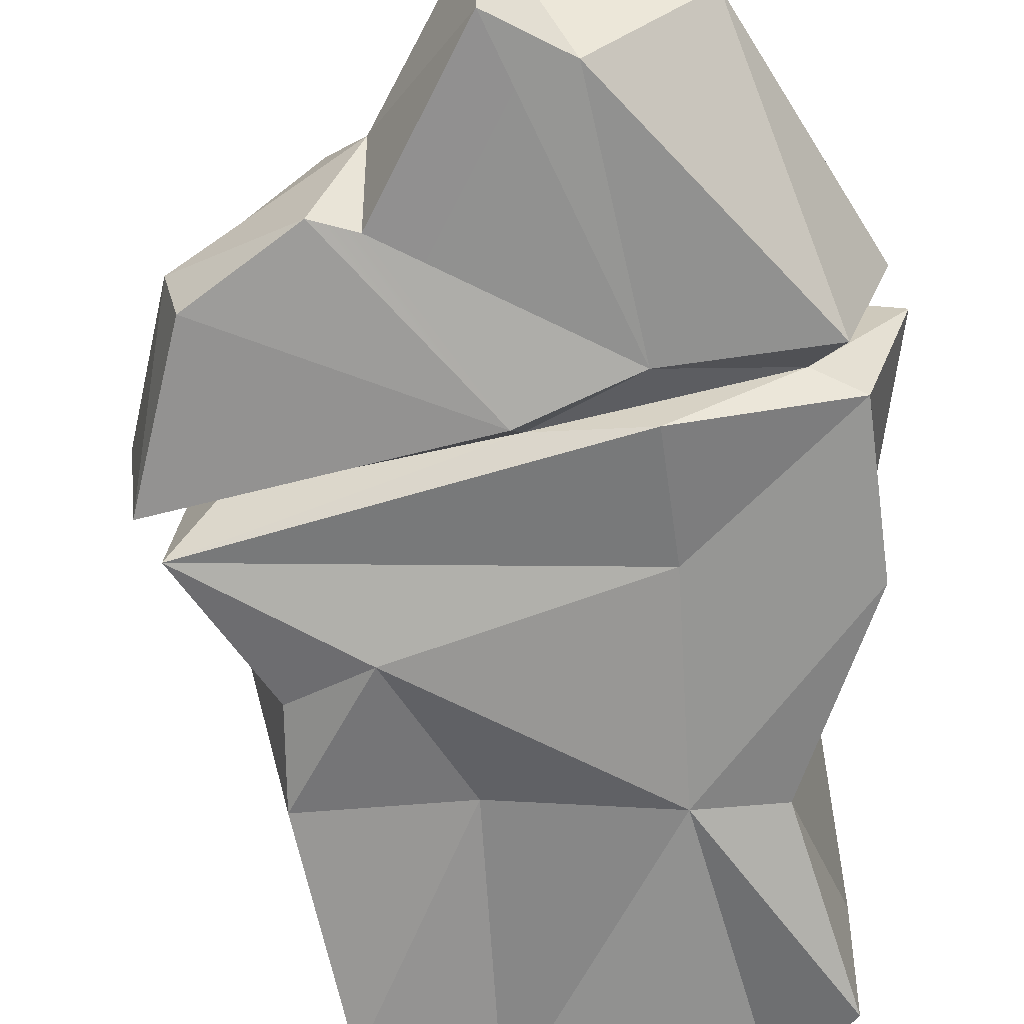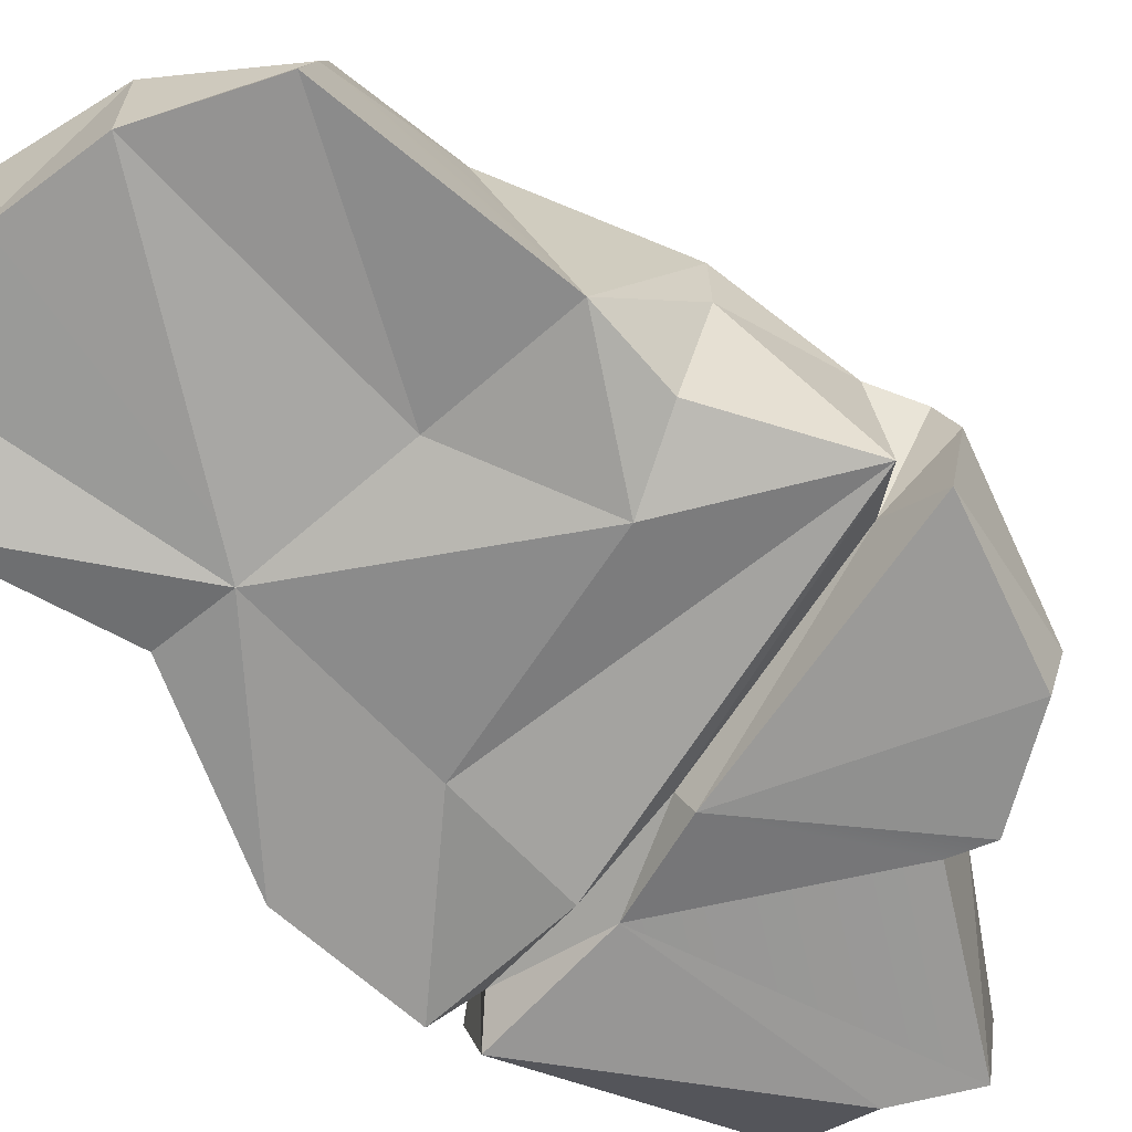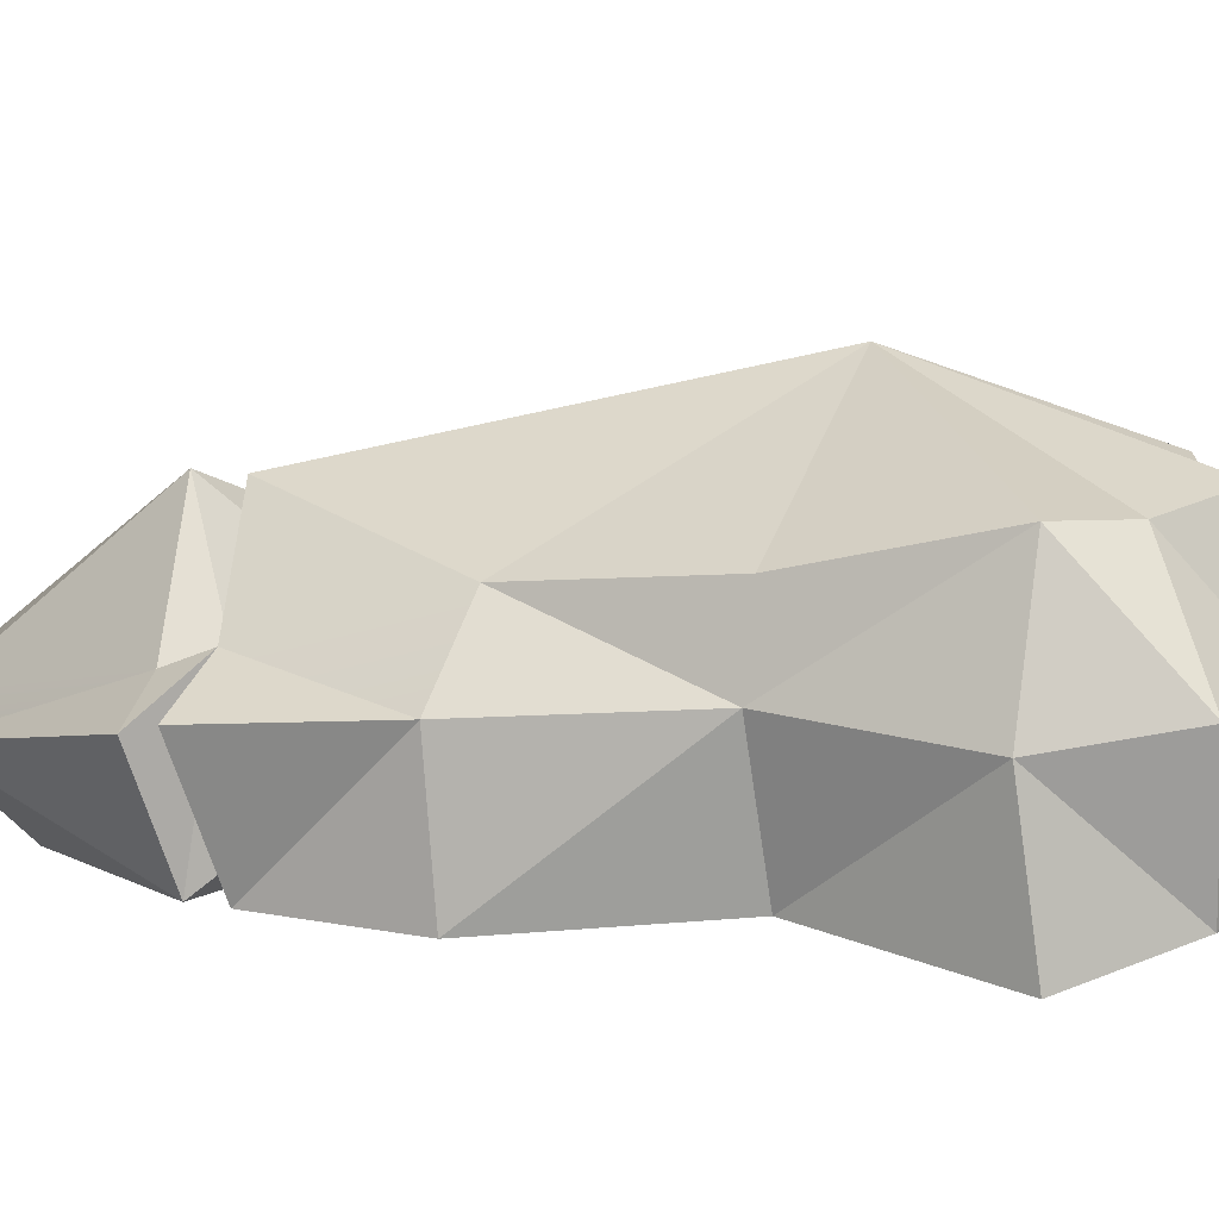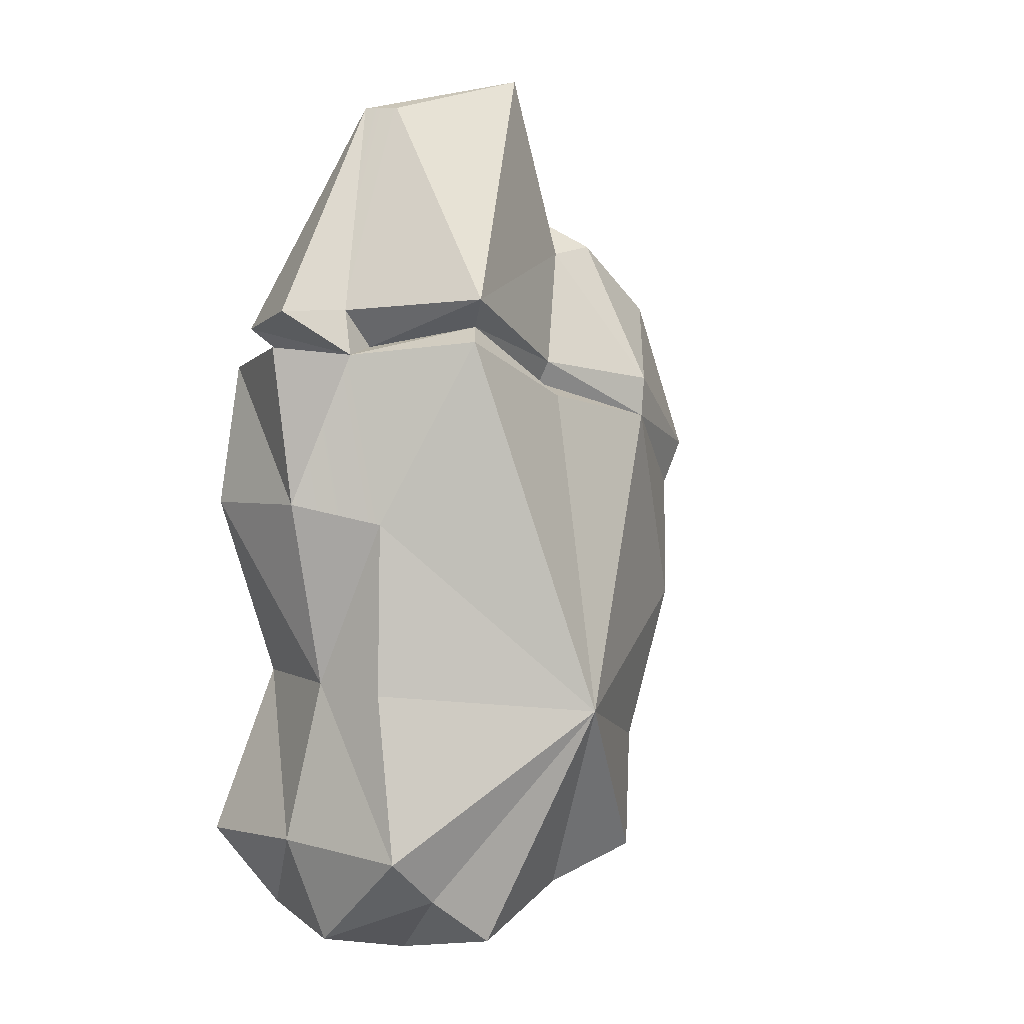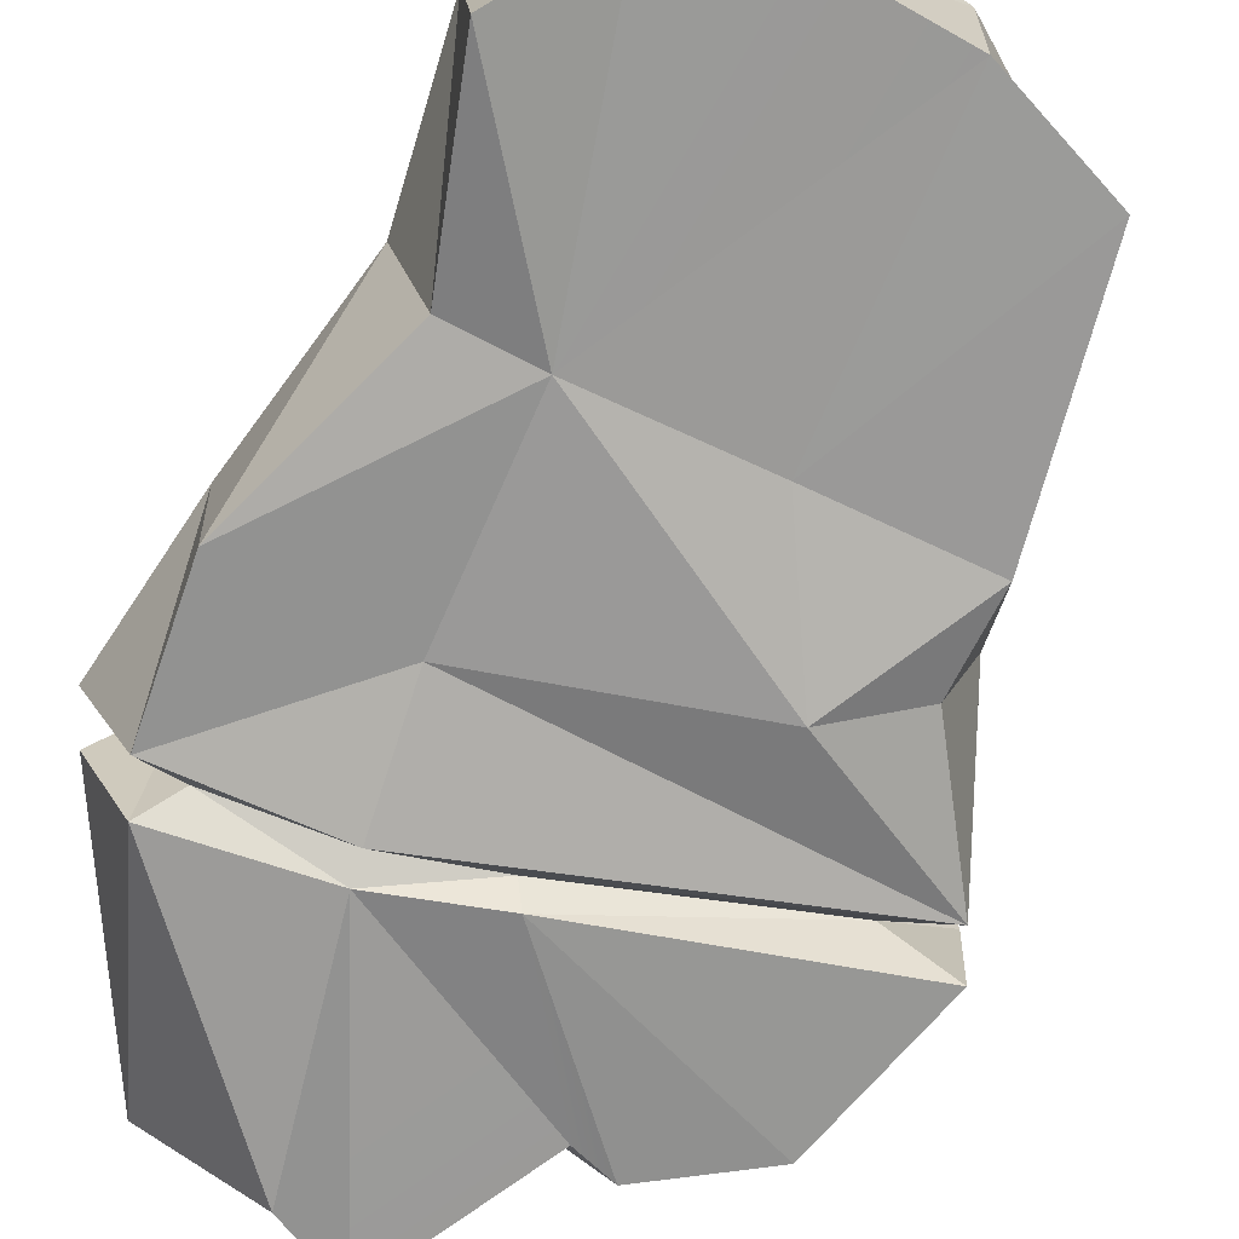
<metadata>
{"format":"obj","ext":"obj","renderer":"f3d","projection":"perspective","resolution":1024,"background":"white","views":[{"elev":-68.0,"azim":-2.0,"up":"+Y"},{"elev":-67.1,"azim":-142.4,"up":"+Y"},{"elev":7.0,"azim":107.5,"up":"+Y"},{"elev":7.9,"azim":137.6,"up":"+Z"},{"elev":-67.6,"azim":151.2,"up":"+Y"}]}
</metadata>
<code>
g chunk_rAnkle
v 0.2055 -0.1414 -0.1596
v 0.2652 -0.1632 -0.3213
v 0.1321 -0.1506 -0.1636
v 0.2652 -0.1632 -0.3213
v 0.2116 -0.1335 -0.4049
v 0.1321 -0.1506 -0.1636
v 0.2358 -0.02065 -0.1498
v 0.2689 -0.03516 -0.3049
v 0.2055 -0.1414 -0.1596
v 0.2689 -0.03516 -0.3049
v 0.2652 -0.1632 -0.3213
v 0.2055 -0.1414 -0.1596
v -0.1023 -0.132 -0.3897
v -0.08958 -0.01412 -0.3686
v -0.1538 -0.1451 -0.1792
v -0.1051 0.07024 -0.2411
v 0.2652 -0.1632 -0.3213
v 0.2689 -0.03516 -0.3049
v 0.2116 -0.1335 -0.4049
v 0.2689 -0.03516 -0.3049
v 0.2385 -0.01646 -0.4092
v 0.2116 -0.1335 -0.4049
v 0.1341 -0.01913 -0.4429
v 0.00813 -0.01751 -0.43
v 0.1242 -0.1301 -0.4295
v 0.00813 -0.01751 -0.43
v 0.008739 -0.1278 -0.4279
v 0.1242 -0.1301 -0.4295
v 0.008739 -0.1278 -0.4279
v -0.1023 -0.132 -0.3897
v -0.01716 -0.1353 -0.1685
v -0.1023 -0.132 -0.3897
v -0.1538 -0.1451 -0.1792
v -0.01716 -0.1353 -0.1685
v 0.04541 0.1703 -0.1752
v 0.2328 0.0855 -0.311
v 0.2214 0.05137 -0.153
v 0.2328 0.0855 -0.311
v 0.04541 0.1703 -0.1752
v 0.1812 0.08328 -0.36
v 0.04541 0.1703 -0.1752
v 0.01742 0.08147 -0.3744
v 0.1243 0.09964 -0.4086
v -0.0704 0.1011 -0.348
v 0.04541 0.1703 -0.1752
v -0.1051 0.07024 -0.2411
v -0.03573 -0.03526 0.4429
v -0.08973 -0.02941 0.2659
v 0.1241 0.09207 0.2256
v -0.08973 -0.02941 0.2659
v -0.01773 0.03561 0.1577
v 0.1241 0.09207 0.2256
v -0.259 -0.004778 0.05448
v -0.1489 0.04557 0.135
v -0.2197 -0.03043 0.2042
v -0.1489 0.04557 0.135
v -0.1386 -0.03168 0.273
v -0.2197 -0.03043 0.2042
v -0.1386 -0.03168 0.273
v -0.1082 -0.07361 0.3003
v -0.2197 -0.03043 0.2042
v -0.1082 -0.07361 0.3003
v -0.2426 -0.1046 0.206
v -0.2197 -0.03043 0.2042
v 0.2008 -0.01932 0.2142
v 0.1054 -0.05522 0.412
v 0.1241 0.09207 0.2256
v 0.1221 -0.08427 0.4119
v 0.1054 -0.05522 0.412
v -0.03573 -0.03526 0.4429
v 0.1241 0.09207 0.2256
v 0.2074 0.03925 0.01068
v 0.04541 0.1703 -0.1752
v 0.2214 0.05137 -0.153
v -0.08973 -0.02941 0.2659
v -0.03573 -0.03526 0.4429
v -0.1082 -0.07361 0.3003
v -0.1386 -0.03168 0.273
v -0.08973 -0.02941 0.2659
v -0.1082 -0.07361 0.3003
v -0.1051 0.07024 -0.2411
v 0.04541 0.1703 -0.1752
v -0.1948 0.03646 -0.102
v -0.1538 -0.1451 -0.1792
v -0.1051 0.07024 -0.2411
v -0.1948 0.03646 -0.102
v -0.0704 0.1011 -0.348
v 0.01742 0.08147 -0.3744
v 0.04541 0.1703 -0.1752
v -0.1023 -0.132 -0.3897
v 0.008739 -0.1278 -0.4279
v -0.08958 -0.01412 -0.3686
v 0.008739 -0.1278 -0.4279
v 0.00813 -0.01751 -0.43
v -0.08958 -0.01412 -0.3686
v -0.1386 -0.03168 0.273
v -0.1489 0.04557 0.135
v -0.08973 -0.02941 0.2659
v -0.1489 0.04557 0.135
v -0.01773 0.03561 0.1577
v -0.08973 -0.02941 0.2659
v -0.08958 -0.01412 -0.3686
v -0.0704 0.1011 -0.348
v -0.1051 0.07024 -0.2411
v 0.00813 -0.01751 -0.43
v 0.01742 0.08147 -0.3744
v -0.08958 -0.01412 -0.3686
v 0.01742 0.08147 -0.3744
v -0.0704 0.1011 -0.348
v -0.08958 -0.01412 -0.3686
v 0.1341 -0.01913 -0.4429
v 0.1243 0.09964 -0.4086
v 0.00813 -0.01751 -0.43
v 0.1243 0.09964 -0.4086
v 0.01742 0.08147 -0.3744
v 0.00813 -0.01751 -0.43
v 0.2689 -0.03516 -0.3049
v 0.2328 0.0855 -0.311
v 0.2385 -0.01646 -0.4092
v 0.2328 0.0855 -0.311
v 0.1812 0.08328 -0.36
v 0.2385 -0.01646 -0.4092
v 0.2214 0.05137 -0.153
v 0.2328 0.0855 -0.311
v 0.2358 -0.02065 -0.1498
v 0.2074 0.03925 0.01068
v 0.2328 0.0855 -0.311
v 0.2689 -0.03516 -0.3049
v 0.2358 -0.02065 -0.1498
v 0.2597 -0.03181 0.02792
v 0.2074 0.03925 0.01068
v 0.2358 -0.02065 -0.1498
v 0.04541 0.1703 -0.1752
v -0.1413 0.04964 0.09583
v -0.1948 0.03646 -0.102
v -0.1413 0.04964 0.09583
v -0.2325 -0.002129 0.01294
v -0.1948 0.03646 -0.102
v -0.000642 0.06766 0.1255
v -0.1413 0.04964 0.09583
v 0.04541 0.1703 -0.1752
v -0.000642 0.06766 0.1255
v 0.04541 0.1703 -0.1752
v 0.1304 0.0903 0.1852
v 0.04541 0.1703 -0.1752
v 0.2074 0.03925 0.01068
v 0.1304 0.0903 0.1852
v 0.2074 0.03925 0.01068
v 0.2078 -0.003629 0.1719
v 0.1304 0.0903 0.1852
v 0.2597 -0.03181 0.02792
v 0.1812 0.08328 -0.36
v 0.04541 0.1703 -0.1752
v 0.1243 0.09964 -0.4086
v 0.2385 -0.01646 -0.4092
v 0.1812 0.08328 -0.36
v 0.1341 -0.01913 -0.4429
v 0.1812 0.08328 -0.36
v 0.1243 0.09964 -0.4086
v 0.1341 -0.01913 -0.4429
v 0.1242 -0.1301 -0.4295
v 0.2116 -0.1335 -0.4049
v 0.1341 -0.01913 -0.4429
v 0.2116 -0.1335 -0.4049
v 0.2385 -0.01646 -0.4092
v 0.1341 -0.01913 -0.4429
v 0.1321 -0.1506 -0.1636
v 0.2116 -0.1335 -0.4049
v 0.1242 -0.1301 -0.4295
v 0.008739 -0.1278 -0.4279
v 0.008739 -0.1278 -0.4279
v -0.01716 -0.1353 -0.1685
v 0.1321 -0.1506 -0.1636
v 0.2597 -0.03181 0.02792
v 0.2358 -0.02065 -0.1498
v 0.2576 -0.1551 0.01874
v 0.2358 -0.02065 -0.1498
v 0.2055 -0.1414 -0.1596
v 0.2576 -0.1551 0.01874
v -0.1948 0.03646 -0.102
v -0.1937 -0.03587 -0.09888
v -0.1538 -0.1451 -0.1792
v -0.1937 -0.03587 -0.09888
v -0.1579 -0.1426 -0.09466
v -0.1538 -0.1451 -0.1792
v 0.2547 -0.04963 0.2141
v 0.2179 -0.1532 0.1917
v 0.1221 -0.08427 0.4119
v 0.2179 -0.1532 0.1917
v 0.02999 -0.1655 0.379
v 0.1221 -0.08427 0.4119
v 0.2055 -0.1414 -0.1596
v 0.1321 -0.1506 -0.1636
v 0.2576 -0.1551 0.01874
v 0.1321 -0.1506 -0.1636
v 0.1144 -0.1477 0.0229
v 0.2576 -0.1551 0.01874
v 0.235 -0.1512 0.1539
v -0.01716 -0.1353 -0.1685
v -0.1538 -0.1451 -0.1792
v -0.09241 -0.1649 -0.05275
v -0.1538 -0.1451 -0.1792
v -0.1579 -0.1426 -0.09466
v -0.09241 -0.1649 -0.05275
v -0.1082 -0.07361 0.3003
v -0.1447 -0.1593 0.2656
v -0.2426 -0.1046 0.206
v -0.1447 -0.1593 0.2656
v -0.2281 -0.1647 0.1989
v -0.2426 -0.1046 0.206
v -0.2729 -0.05313 0.06071
v -0.2426 -0.1046 0.206
v -0.2595 -0.1581 0.04884
v -0.2426 -0.1046 0.206
v -0.2281 -0.1647 0.1989
v -0.2595 -0.1581 0.04884
v 0.2179 -0.1532 0.1917
v 0.08609 -0.1537 0.1683
v 0.02999 -0.1655 0.379
v -0.1074 -0.1565 0.2563
v -0.03725 -0.164 0.4093
v 0.08609 -0.1537 0.1683
v -0.03725 -0.164 0.4093
v 0.02999 -0.1655 0.379
v 0.2547 -0.04963 0.2141
v 0.1221 -0.08427 0.4119
v 0.2008 -0.01932 0.2142
v -0.03573 -0.03526 0.4429
v -0.03725 -0.164 0.4093
v -0.1082 -0.07361 0.3003
v -0.03725 -0.164 0.4093
v -0.1074 -0.1565 0.2563
v -0.1082 -0.07361 0.3003
v -0.2595 -0.1581 0.04884
v -0.2281 -0.1647 0.1989
v -0.005616 -0.1696 0.127
v -0.2281 -0.1647 0.1989
v -0.1447 -0.1593 0.2656
v -0.005616 -0.1696 0.127
v -0.1074 -0.1565 0.2563
v -0.1447 -0.1593 0.2656
v -0.1082 -0.07361 0.3003
v -0.259 -0.004778 0.05448
v -0.2197 -0.03043 0.2042
v -0.2729 -0.05313 0.06071
v -0.2426 -0.1046 0.206
v 0.1221 -0.08427 0.4119
v -0.03573 -0.03526 0.4429
v 0.1054 -0.05522 0.412
v 0.1221 -0.08427 0.4119
v 0.02999 -0.1655 0.379
v -0.03573 -0.03526 0.4429
v 0.02999 -0.1655 0.379
v -0.03725 -0.164 0.4093
v -0.03573 -0.03526 0.4429
v -0.1579 -0.1426 -0.09466
v -0.1937 -0.03587 -0.09888
v -0.2408 -0.1534 0.01597
v -0.1937 -0.03587 -0.09888
v -0.2325 -0.002129 0.01294
v -0.2408 -0.1534 0.01597
v -0.1937 -0.03587 -0.09888
v -0.1948 0.03646 -0.102
v -0.2325 -0.002129 0.01294
v 0.2597 -0.03181 0.02792
v 0.2729 -0.04016 0.1801
v 0.2078 -0.003629 0.1719
v 0.2729 -0.04016 0.1801
v 0.2597 -0.03181 0.02792
v 0.235 -0.1512 0.1539
v 0.2597 -0.03181 0.02792
v 0.2576 -0.1551 0.01874
v 0.235 -0.1512 0.1539
v -0.005616 -0.1696 0.127
v -0.1074 -0.1565 0.2563
v 0.08609 -0.1537 0.1683
v -0.1447 -0.1593 0.2656
v 0.1144 -0.1477 0.0229
v 0.1321 -0.1506 -0.1636
v -0.09241 -0.1649 -0.05275
v 0.1321 -0.1506 -0.1636
v -0.01716 -0.1353 -0.1685
v -0.09241 -0.1649 -0.05275
v -0.09241 -0.1649 -0.05275
v -0.1579 -0.1426 -0.09466
v -0.2408 -0.1534 0.01597
v 0.1144 -0.1477 0.0229
v -0.09241 -0.1649 -0.05275
v -0.2408 -0.1534 0.01597
v -0.2408 -0.1534 0.01597
v 0.09449 -0.1703 0.1337
v 0.1144 -0.1477 0.0229
v 0.09449 -0.1703 0.1337
v 0.235 -0.1512 0.1539
v 0.1144 -0.1477 0.0229
v -0.2325 -0.002129 0.01294
v -0.1413 0.04964 0.09583
v -0.259 -0.004778 0.05448
v -0.259 -0.004778 0.05448
v -0.1413 0.04964 0.09583
v -0.1489 0.04557 0.135
v -0.000642 0.06766 0.1255
v -0.01255 0.02669 0.1355
v -0.1413 0.04964 0.09583
v -0.1489 0.04557 0.135
v -0.1413 0.04964 0.09583
v -0.01773 0.03561 0.1577
v -0.1413 0.04964 0.09583
v -0.01255 0.02669 0.1355
v -0.01773 0.03561 0.1577
v -0.01255 0.02669 0.1355
v -0.000642 0.06766 0.1255
v 0.1073 0.06475 0.1979
v -0.000642 0.06766 0.1255
v 0.1304 0.0903 0.1852
v 0.1073 0.06475 0.1979
v -0.01255 0.02669 0.1355
v 0.1073 0.06475 0.1979
v -0.01773 0.03561 0.1577
v 0.1073 0.06475 0.1979
v 0.1241 0.09207 0.2256
v -0.01773 0.03561 0.1577
v 0.1304 0.0903 0.1852
v 0.2078 -0.003629 0.1719
v 0.1073 0.06475 0.1979
v 0.2078 -0.003629 0.1719
v 0.1739 -0.01575 0.1775
v 0.1073 0.06475 0.1979
v 0.1073 0.06475 0.1979
v 0.1739 -0.01575 0.1775
v 0.1241 0.09207 0.2256
v 0.1739 -0.01575 0.1775
v 0.2008 -0.01932 0.2142
v 0.1241 0.09207 0.2256
v 0.1739 -0.01575 0.1775
v 0.2078 -0.003629 0.1719
v 0.2008 -0.01932 0.2142
v 0.2078 -0.003629 0.1719
v 0.2547 -0.04963 0.2141
v 0.2008 -0.01932 0.2142
v -0.2595 -0.1581 0.04884
v -0.005616 -0.1696 0.127
v -0.2032 -0.1189 0.05336
v -0.2408 -0.1534 0.01597
v -0.2325 -0.002129 0.01294
v -0.2032 -0.1189 0.05336
v -0.2325 -0.002129 0.01294
v -0.259 -0.004778 0.05448
v -0.2032 -0.1189 0.05336
v -0.2595 -0.1581 0.04884
v -0.2032 -0.1189 0.05336
v -0.2729 -0.05313 0.06071
v -0.2032 -0.1189 0.05336
v -0.259 -0.004778 0.05448
v -0.2729 -0.05313 0.06071
v 0.2078 -0.003629 0.1719
v 0.2729 -0.04016 0.1801
v 0.1946 -0.1294 0.165
v 0.2729 -0.04016 0.1801
v 0.235 -0.1512 0.1539
v 0.1946 -0.1294 0.165
v 0.2547 -0.04963 0.2141
v 0.2078 -0.003629 0.1719
v 0.2179 -0.1532 0.1917
v 0.2078 -0.003629 0.1719
v 0.1946 -0.1294 0.165
v 0.2179 -0.1532 0.1917
v 0.235 -0.1512 0.1539
v 0.09449 -0.1703 0.1337
v 0.1946 -0.1294 0.165
v 0.09449 -0.1703 0.1337
v 0.003332 -0.1461 0.1172
v 0.1946 -0.1294 0.165
v 0.2179 -0.1532 0.1917
v 0.1946 -0.1294 0.165
v 0.08609 -0.1537 0.1683
v 0.1946 -0.1294 0.165
v 0.003332 -0.1461 0.1172
v 0.08609 -0.1537 0.1683
v -0.005616 -0.1696 0.127
v 0.003332 -0.1461 0.1172
v -0.2032 -0.1189 0.05336
v -0.2032 -0.1189 0.05336
v 0.003332 -0.1461 0.1172
v -0.2408 -0.1534 0.01597
v -0.005616 -0.1696 0.127
v 0.08609 -0.1537 0.1683
v 0.003332 -0.1461 0.1172
v -0.2408 -0.1534 0.01597
v 0.003332 -0.1461 0.1172
v 0.09449 -0.1703 0.1337
g chunk_rAnkle_0
f 3 2 1
f 6 5 4
f 9 8 7
f 12 11 10
f 15 14 13
f 15 16 14
f 19 18 17
f 22 21 20
f 25 24 23
f 28 27 26
f 31 30 29
f 34 33 32
f 37 36 35
f 40 39 38
f 43 42 41
f 46 45 44
f 49 48 47
f 52 51 50
f 55 54 53
f 58 57 56
f 61 60 59
f 64 63 62
f 67 66 65
f 65 66 68
f 71 70 69
f 74 73 72
f 77 76 75
f 80 79 78
f 83 82 81
f 86 85 84
f 89 88 87
f 92 91 90
f 95 94 93
f 98 97 96
f 101 100 99
f 104 103 102
f 107 106 105
f 110 109 108
f 113 112 111
f 116 115 114
f 119 118 117
f 122 121 120
f 125 124 123
f 125 123 126
f 129 128 127
f 132 131 130
f 135 134 133
f 138 137 136
f 141 140 139
f 144 143 142
f 147 146 145
f 150 149 148
f 149 151 148
f 154 153 152
f 157 156 155
f 160 159 158
f 163 162 161
f 166 165 164
f 169 168 167
f 167 170 169
f 173 172 171
f 176 175 174
f 179 178 177
f 182 181 180
f 185 184 183
f 188 187 186
f 191 190 189
f 194 193 192
f 197 196 195
f 196 197 198
f 201 200 199
f 204 203 202
f 207 206 205
f 210 209 208
f 213 212 211
f 216 215 214
f 219 218 217
f 218 221 220
f 224 223 222
f 227 226 225
f 230 229 228
f 233 232 231
f 236 235 234
f 239 238 237
f 242 241 240
f 245 244 243
f 245 246 244
f 249 248 247
f 252 251 250
f 255 254 253
f 258 257 256
f 261 260 259
f 264 263 262
f 267 266 265
f 270 269 268
f 273 272 271
f 276 275 274
f 275 277 274
f 280 279 278
f 283 282 281
f 286 285 284
f 289 288 287
f 292 291 290
f 295 294 293
f 298 297 296
f 301 300 299
f 304 303 302
f 307 306 305
f 310 309 308
f 313 312 311
f 316 315 314
f 319 318 317
f 322 321 320
f 325 324 323
f 328 327 326
f 331 330 329
f 334 333 332
f 337 336 335
f 340 339 338
f 343 342 341
f 346 345 344
f 349 348 347
f 352 351 350
f 355 354 353
f 358 357 356
f 361 360 359
f 364 363 362
f 367 366 365
f 370 369 368
f 373 372 371
f 376 375 374
f 379 378 377
f 382 381 380
f 385 384 383
f 388 387 386
f 391 390 389

</code>
